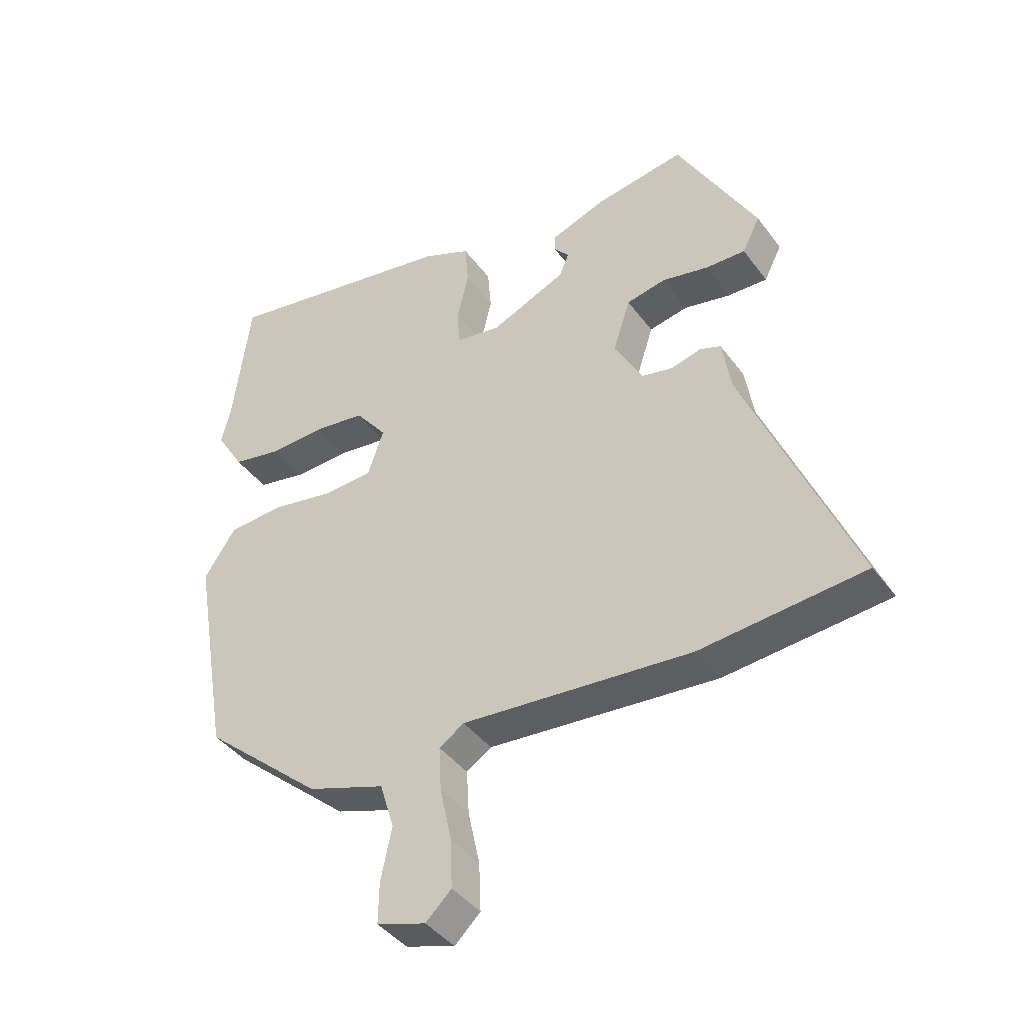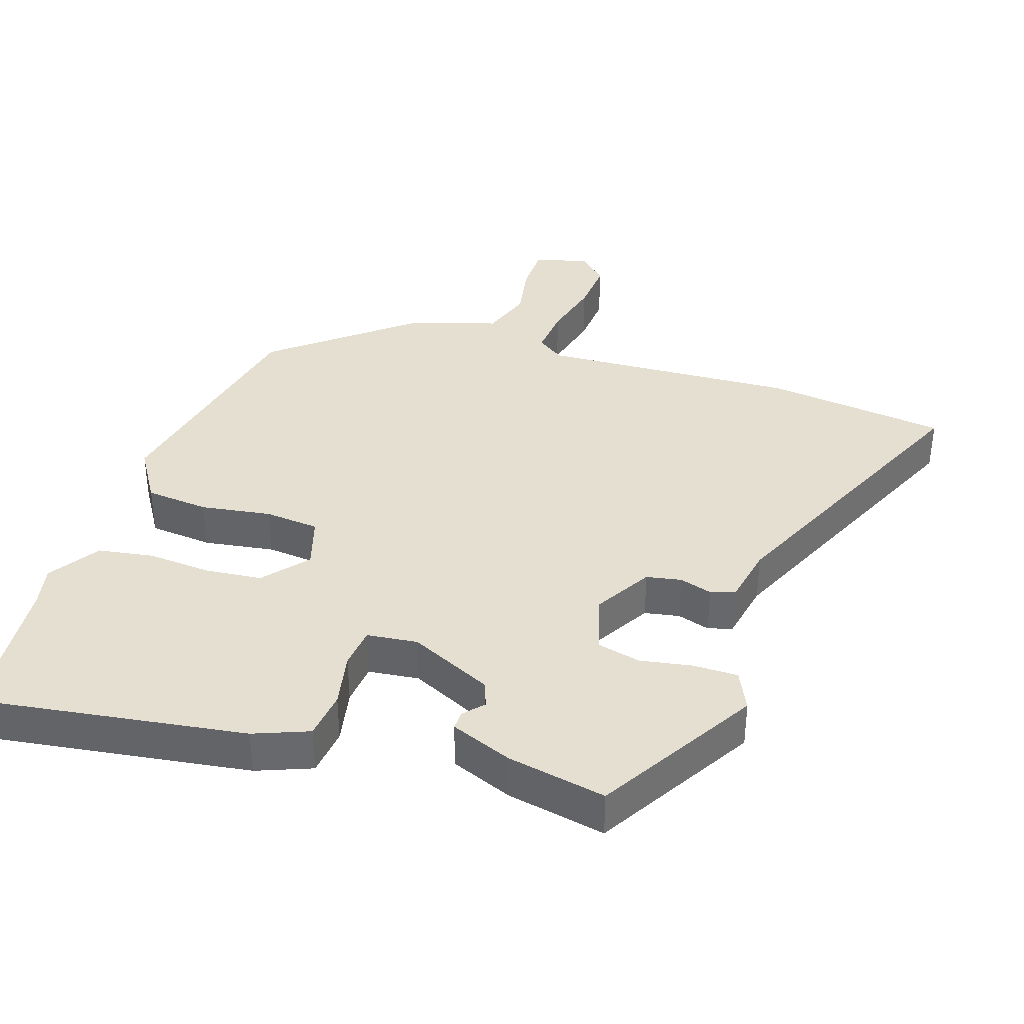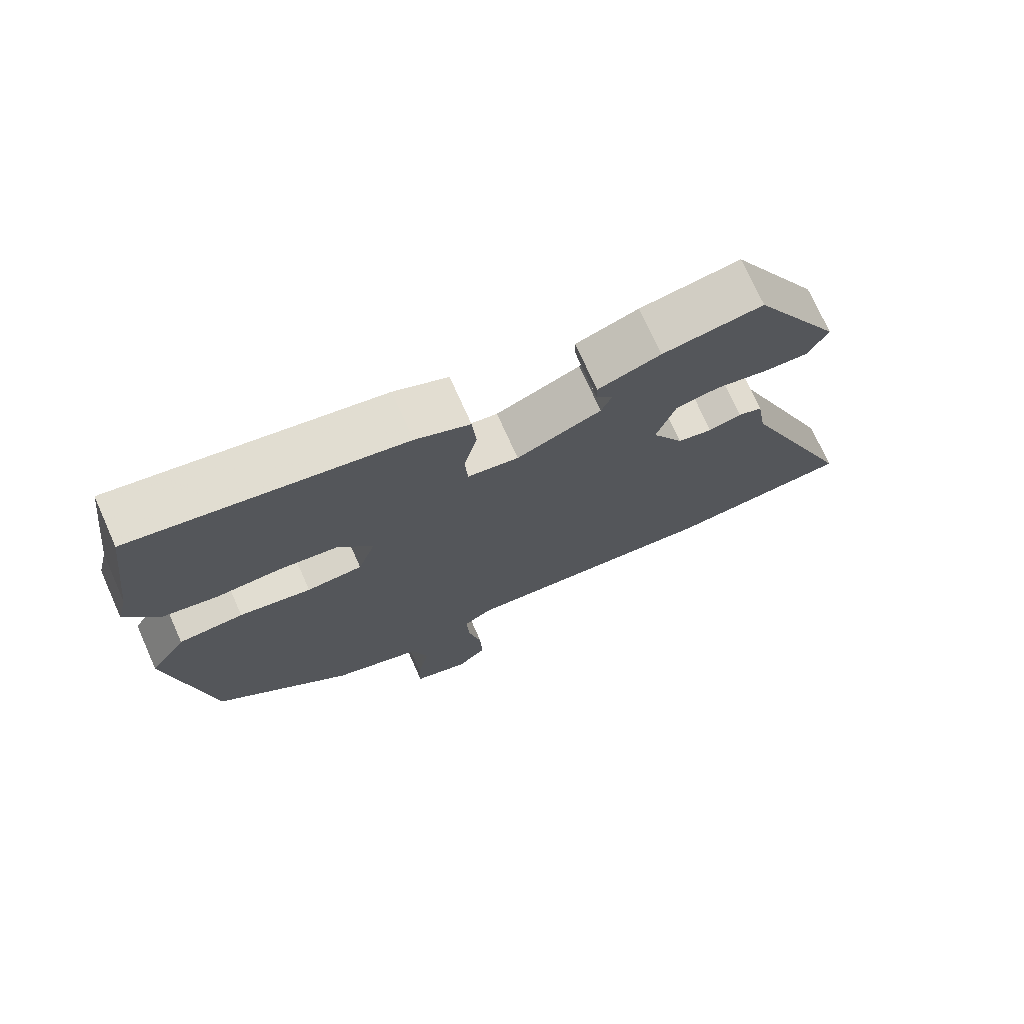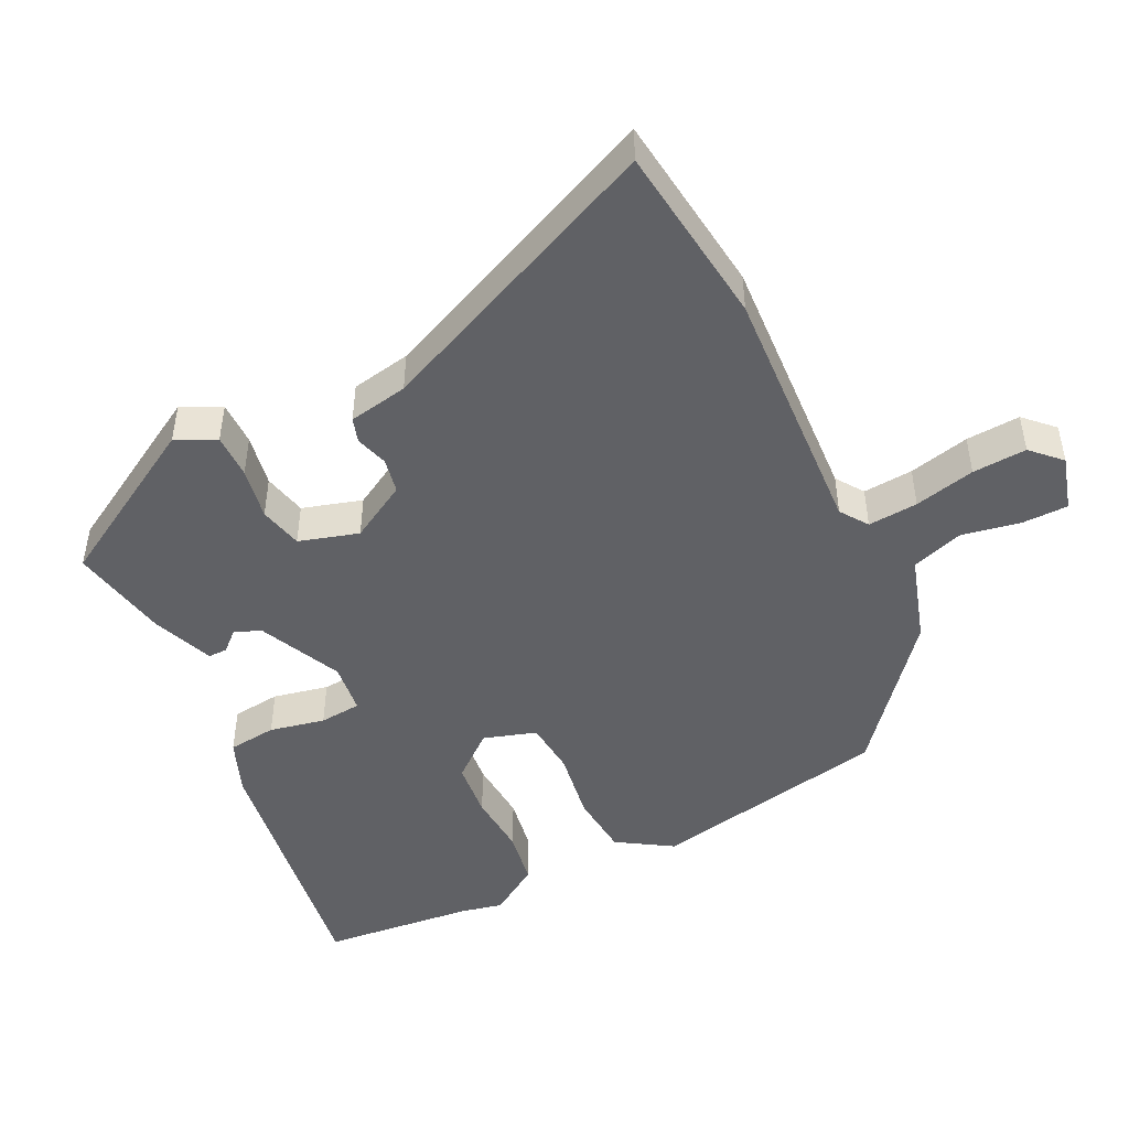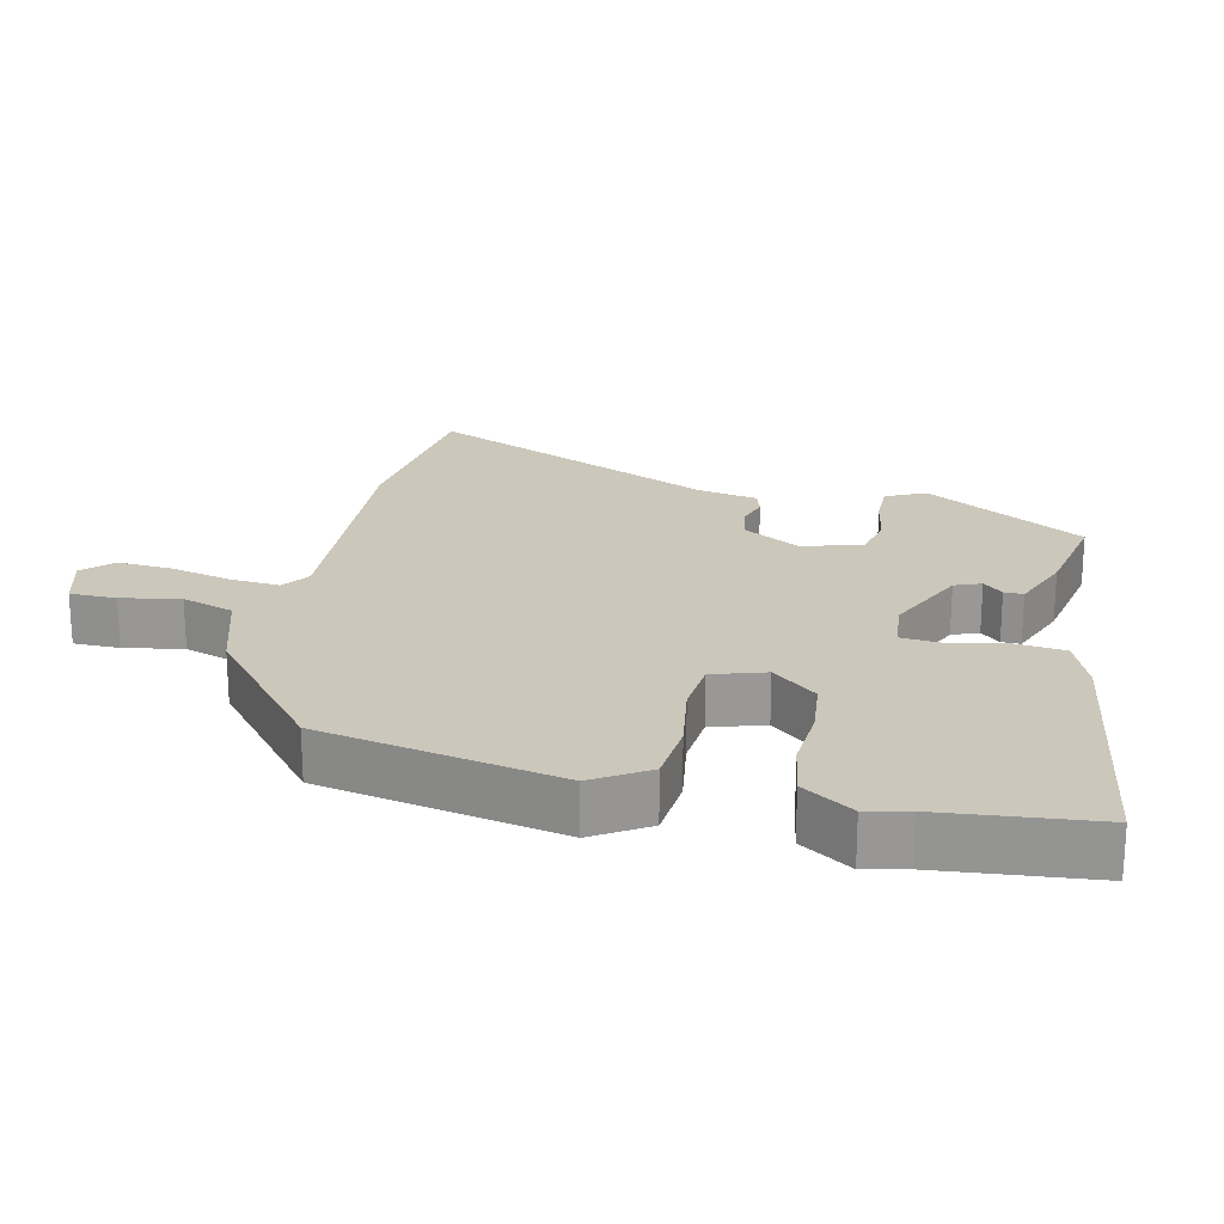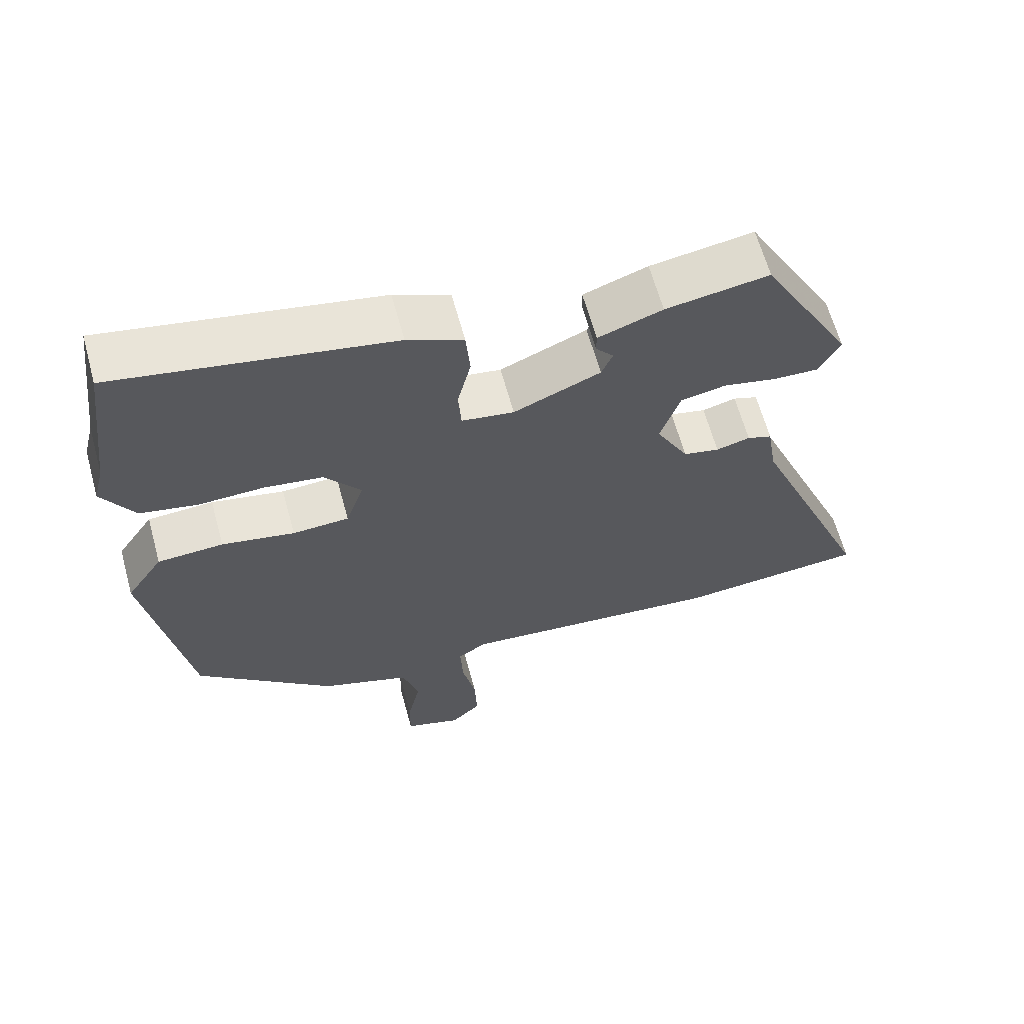
<metadata>
{"format":"obj","ext":"obj","renderer":"f3d","projection":"perspective","resolution":1024,"background":"white","views":[{"elev":-41.3,"azim":33.1,"up":"+Z"},{"elev":37.4,"azim":20.0,"up":"+Y"},{"elev":73.5,"azim":-24.1,"up":"+Z"},{"elev":-47.4,"azim":117.6,"up":"+Y"},{"elev":21.7,"azim":-75.8,"up":"+Y"},{"elev":63.4,"azim":-15.3,"up":"+Z"}]}
</metadata>
<code>
v -0.468 0.07 -0.323
v -0.528 0.07 0.026
v -0.476 0.07 0.104
v -0.383 0.07 0.11
v -0.28 0.07 0.091
v -0.2 0.07 0.096
v -0.174 0.07 0.172
v -0.226 0.07 0.238
v -0.309 0.07 0.249
v -0.401 0.07 0.245
v -0.482 0.07 0.261
v -0.528 0.07 0.336
v -0.513 0.07 0.396
v -0.485 0.07 0.619
v -0.096 0.07 0.55
v -0.017 0.07 0.516
v -0.011 0.07 0.445
v -0.03 0.07 0.365
v -0.026 0.07 0.304
v 0.048 0.07 0.293
v 0.171 0.07 0.346
v 0.187 0.07 0.384
v 0.162 0.07 0.413
v 0.162 0.07 0.441
v 0.253 0.07 0.474
v 0.399 0.07 0.498
v 0.529 0.07 0.262
v 0.5 0.07 0.205
v 0.435 0.07 0.207
v 0.359 0.07 0.223
v 0.295 0.07 0.21
v 0.267 0.07 0.124
v 0.313 0.07 0.039
v 0.364 0.07 0.028
v 0.412 0.07 0.041
v 0.447 0.07 0.029
v 0.461 0.07 -0.058
v 0.638 0.07 -0.487
v 0.371 0.07 -0.512
v -0.004 0.07 -0.481
v -0.045 0.07 -0.508
v -0.041 0.07 -0.581
v -0.022 0.07 -0.67
v -0.019 0.07 -0.749
v -0.061 0.07 -0.789
v -0.141 0.07 -0.764
v -0.14 0.07 -0.697
v -0.122 0.07 -0.612
v -0.145 0.07 -0.536
v -0.272 0.07 -0.493
v -0.468 0 -0.323
v -0.528 0 0.026
v -0.476 0 0.104
v -0.383 0 0.11
v -0.28 0 0.091
v -0.2 0 0.096
v -0.174 0 0.172
v -0.226 0 0.238
v -0.309 0 0.249
v -0.401 0 0.245
v -0.482 0 0.261
v -0.528 0 0.336
v -0.513 0 0.396
v -0.485 0 0.619
v -0.096 0 0.55
v -0.017 0 0.516
v -0.011 0 0.445
v -0.03 0 0.365
v -0.026 0 0.304
v 0.048 0 0.293
v 0.171 0 0.346
v 0.187 0 0.384
v 0.162 0 0.413
v 0.162 0 0.441
v 0.253 0 0.474
v 0.399 0 0.498
v 0.529 0 0.262
v 0.5 0 0.205
v 0.435 0 0.207
v 0.359 0 0.223
v 0.295 0 0.21
v 0.267 0 0.124
v 0.313 0 0.039
v 0.364 0 0.028
v 0.412 0 0.041
v 0.447 0 0.029
v 0.461 0 -0.058
v 0.638 0 -0.487
v 0.371 0 -0.512
v -0.004 0 -0.481
v -0.045 0 -0.508
v -0.041 0 -0.581
v -0.022 0 -0.67
v -0.019 0 -0.749
v -0.061 0 -0.789
v -0.141 0 -0.764
v -0.14 0 -0.697
v -0.122 0 -0.612
v -0.145 0 -0.536
v -0.272 0 -0.493
f 3 4 5
f 2 3 5
f 1 2 5
f 50 1 5
f 49 50 5
f 48 49 5 6
f 46 47 48
f 45 46 48
f 44 45 48
f 43 44 48
f 42 43 48
f 48 6 7
f 42 48 7
f 41 42 7
f 40 41 7
f 39 40 7
f 38 39 7
f 37 38 7
f 34 35 36 37
f 33 34 37
f 33 37 7 8
f 32 33 8
f 31 32 8
f 30 31 8 9
f 28 29 30
f 27 28 30
f 26 27 30
f 25 26 30
f 24 25 30
f 23 24 30
f 22 23 30
f 21 22 30
f 20 21 30
f 19 20 30 9
f 11 12 13
f 10 11 13
f 9 10 13
f 19 9 13
f 18 19 13
f 16 17 18
f 15 16 18
f 14 15 18
f 13 14 18
f 55 54 53
f 55 53 52
f 55 52 51
f 55 51 100
f 55 100 99
f 56 55 99 98
f 98 97 96
f 98 96 95
f 98 95 94
f 98 94 93
f 98 93 92
f 57 56 98
f 57 98 92
f 57 92 91
f 57 91 90
f 57 90 89
f 57 89 88
f 57 88 87
f 87 86 85 84
f 87 84 83
f 58 57 87 83
f 58 83 82
f 58 82 81
f 59 58 81 80
f 80 79 78
f 80 78 77
f 80 77 76
f 80 76 75
f 80 75 74
f 80 74 73
f 80 73 72
f 80 72 71
f 80 71 70
f 59 80 70 69
f 63 62 61
f 63 61 60
f 63 60 59
f 63 59 69
f 63 69 68
f 68 67 66
f 68 66 65
f 68 65 64
f 68 64 63
f 1 51 52 2
f 2 52 53 3
f 3 53 54 4
f 4 54 55 5
f 5 55 56 6
f 6 56 57 7
f 7 57 58 8
f 8 58 59 9
f 9 59 60 10
f 10 60 61 11
f 11 61 62 12
f 12 62 63 13
f 13 63 64 14
f 14 64 65 15
f 15 65 66 16
f 16 66 67 17
f 17 67 68 18
f 18 68 69 19
f 19 69 70 20
f 20 70 71 21
f 21 71 72 22
f 22 72 73 23
f 23 73 74 24
f 24 74 75 25
f 25 75 76 26
f 26 76 77 27
f 27 77 78 28
f 28 78 79 29
f 29 79 80 30
f 30 80 81 31
f 31 81 82 32
f 32 82 83 33
f 33 83 84 34
f 34 84 85 35
f 35 85 86 36
f 36 86 87 37
f 37 87 88 38
f 38 88 89 39
f 39 89 90 40
f 40 90 91 41
f 41 91 92 42
f 42 92 93 43
f 43 93 94 44
f 44 94 95 45
f 45 95 96 46
f 46 96 97 47
f 47 97 98 48
f 48 98 99 49
f 49 99 100 50
f 50 100 51 1

</code>
